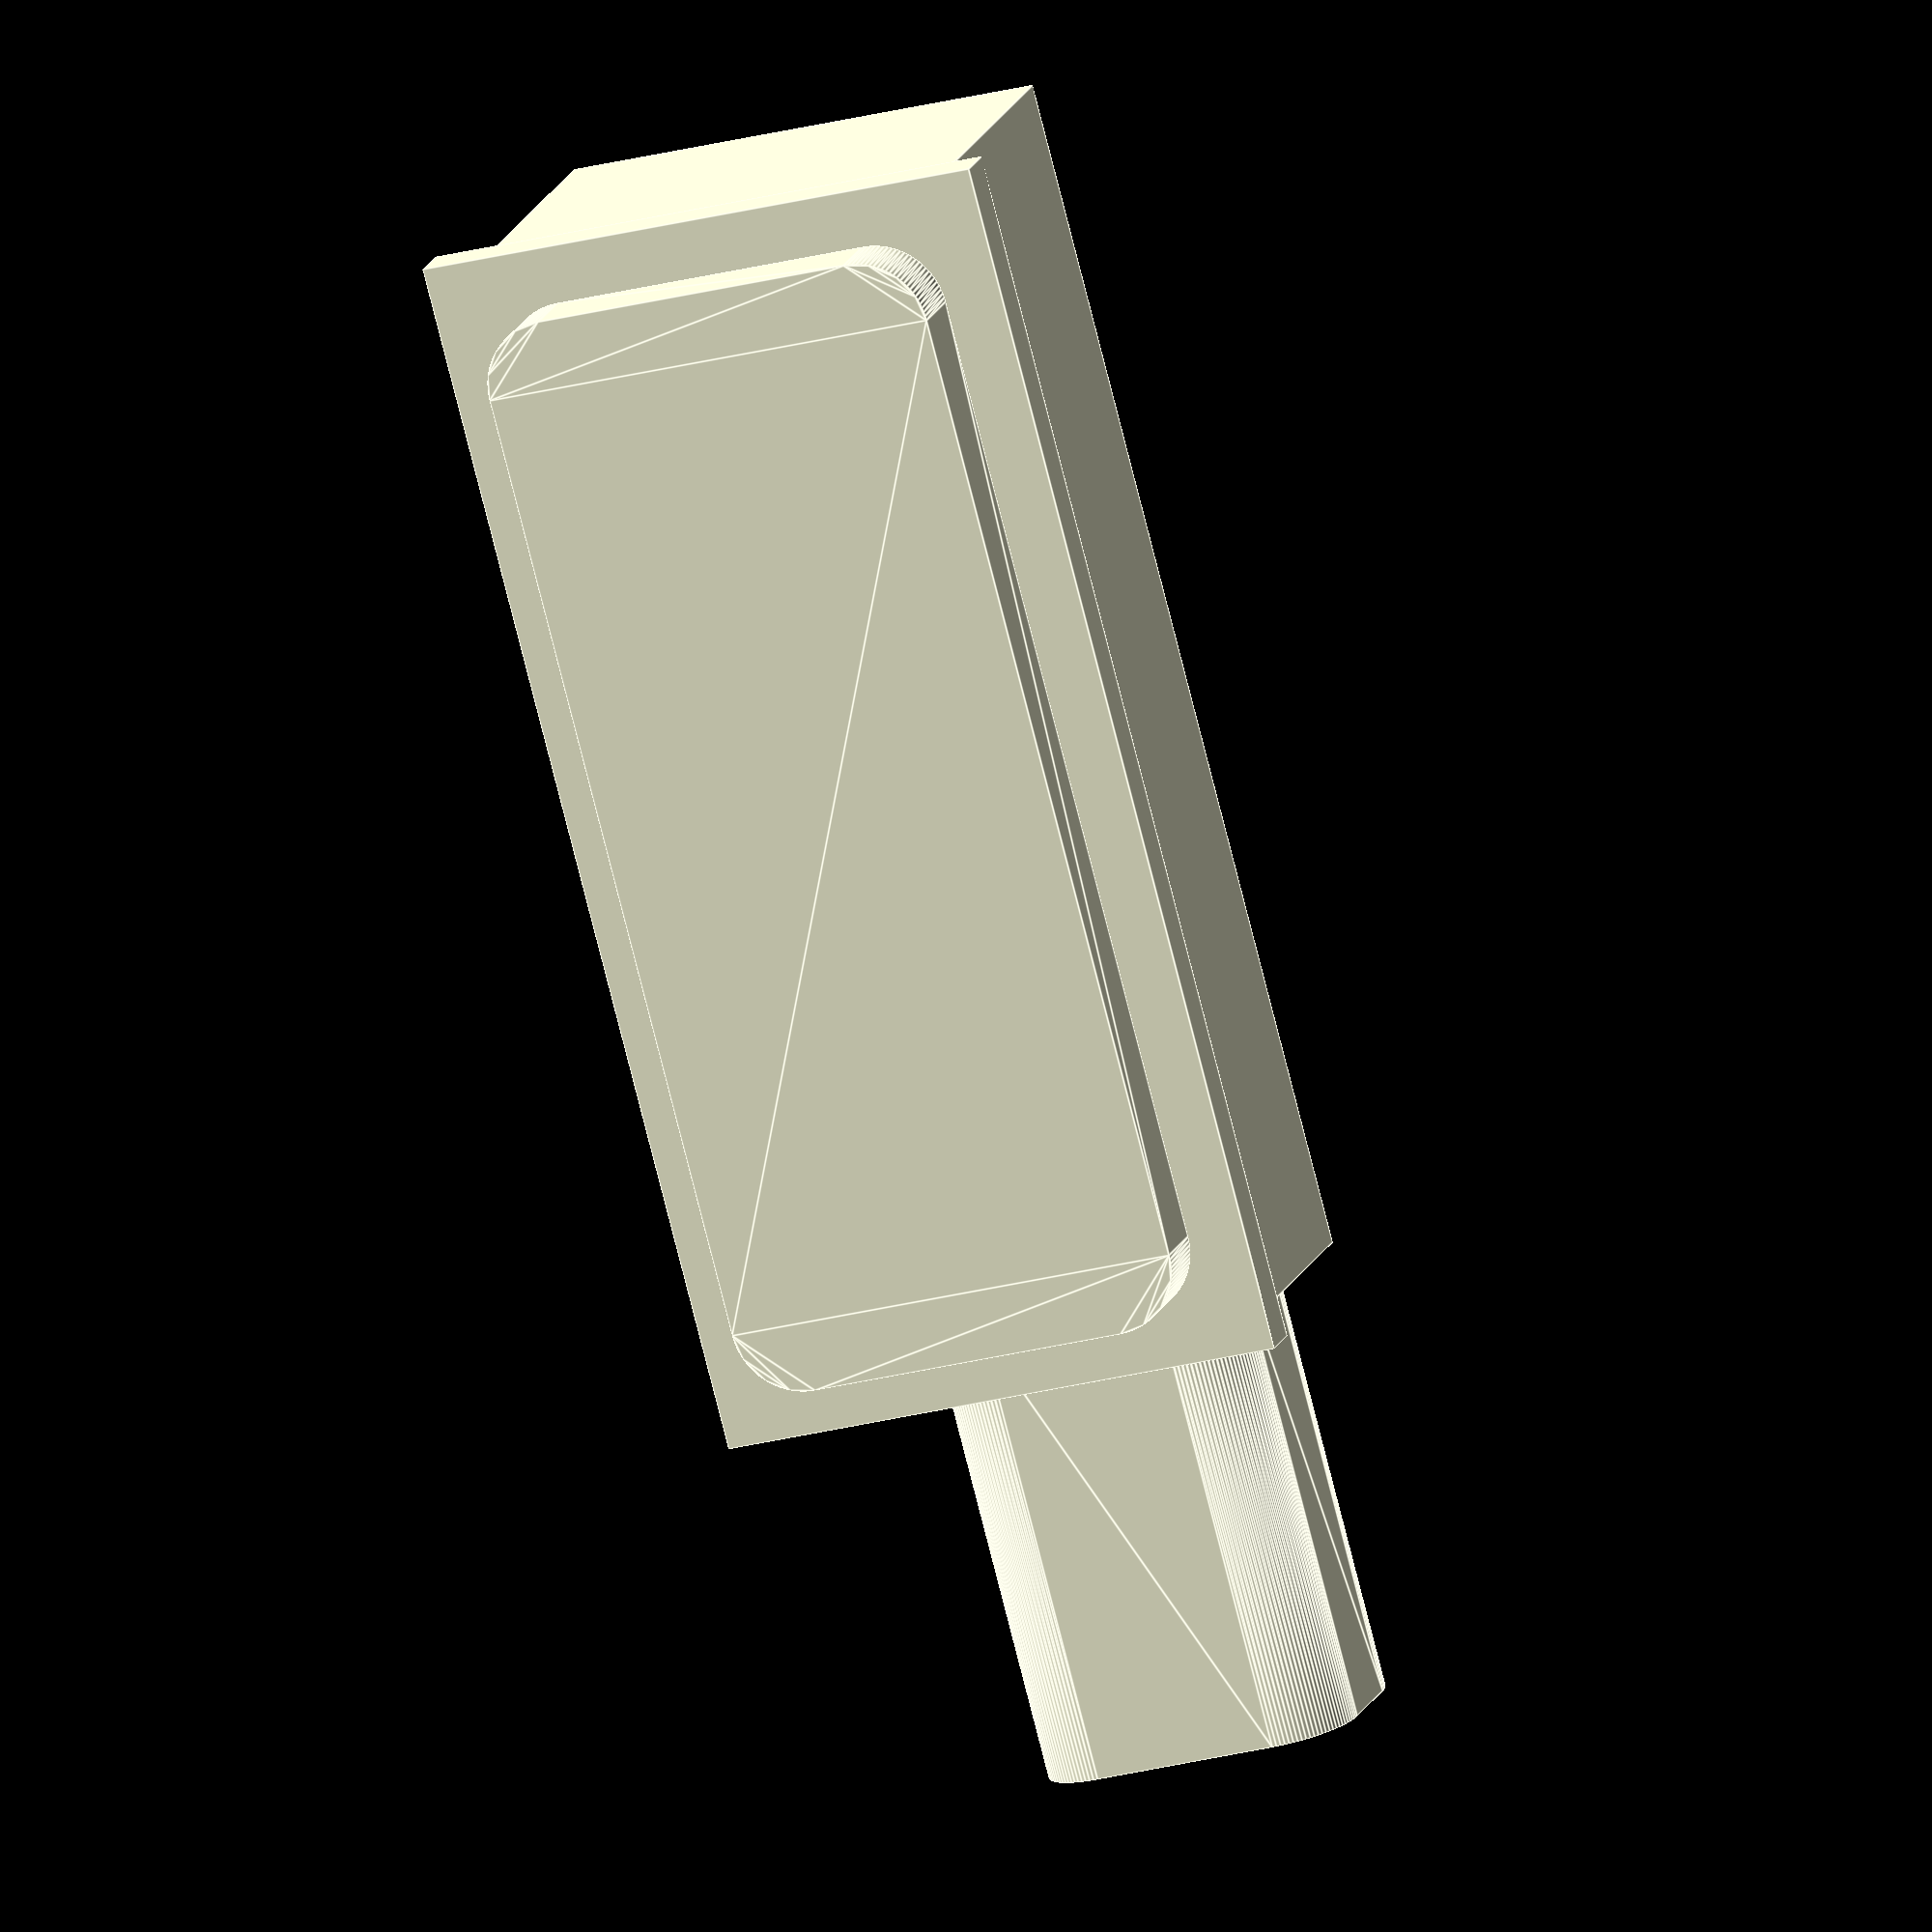
<openscad>
// Generated by SolidPython 1.1.1 on 2021-05-17 21:24:03
$fn = 100;


union() {
	translate(v = [0, 3, 0]) {
		rotate(a = [90, 0, 0]) {
			linear_extrude(height = 3) {
				offset(r = 3) {
					square(center = true, size = [42, 14]);
				}
			}
		}
	}
	translate(v = [-26.5000000000, 3, -12.5000000000]) {
		cube(size = [53, 2, 25]);
	}
	translate(v = [-26.0000000000, 5, -10.5000000000]) {
		cube(size = [52, 14.3000000000, 21]);
	}
	translate(v = [26.0000000000, 19, 0]) {
		rotate(a = [0, 90, 0]) {
			linear_extrude(height = 20) {
				offset(r = 3) {
					square(center = true, size = [8, 4]);
				}
			}
		}
	}
	translate(v = [13, 25, -3]) {
		#rotate(a = [90, 0, 0]) {
			cylinder(d = 5, h = 10);
		}
	}
	translate(v = [13, 25, -2]) {
		#rotate(a = [90, 0, 0]) {
			cylinder(d = 5, h = 10);
		}
	}
	translate(v = [13, 25, -1]) {
		#rotate(a = [90, 0, 0]) {
			cylinder(d = 5, h = 10);
		}
	}
	translate(v = [13, 25, 0]) {
		#rotate(a = [90, 0, 0]) {
			cylinder(d = 5, h = 10);
		}
	}
	translate(v = [13, 25, 1]) {
		#rotate(a = [90, 0, 0]) {
			cylinder(d = 5, h = 10);
		}
	}
	translate(v = [13, 25, 2]) {
		#rotate(a = [90, 0, 0]) {
			cylinder(d = 5, h = 10);
		}
	}
	translate(v = [-9, 25, -3]) {
		#rotate(a = [90, 0, 0]) {
			cylinder(d = 5, h = 10);
		}
	}
	translate(v = [-9, 25, -2]) {
		#rotate(a = [90, 0, 0]) {
			cylinder(d = 5, h = 10);
		}
	}
	translate(v = [-9, 25, -1]) {
		#rotate(a = [90, 0, 0]) {
			cylinder(d = 5, h = 10);
		}
	}
	translate(v = [-9, 25, 0]) {
		#rotate(a = [90, 0, 0]) {
			cylinder(d = 5, h = 10);
		}
	}
	translate(v = [-9, 25, 1]) {
		#rotate(a = [90, 0, 0]) {
			cylinder(d = 5, h = 10);
		}
	}
	translate(v = [-9, 25, 2]) {
		#rotate(a = [90, 0, 0]) {
			cylinder(d = 5, h = 10);
		}
	}
}
/***********************************************
*********      SolidPython code:      **********
************************************************
 
from dataclasses import dataclass
from solid import *
from solid.utils import *


@dataclass
class CoreDisplayUsb:
    # Space required by Micro USB connector
    usb_width = 14
    usb_thickness = 10
    usb_r = 3
    usb_dummy_length = 20

    def draw(self):
        return rotate([0, 90, 0])(
            linear_extrude(height=self.usb_dummy_length)(
                offset(r=self.usb_r)(
                    square(
                        [
                            self.usb_width - 2 * self.usb_r,
                            self.usb_thickness - 2 * self.usb_r,
                        ],
                        center=True,
                    )
                )
            )
        )


@dataclass
class CoreDisplay:
    glass_thickness = 3
    glass_width = 48
    glass_height = 20
    glass_r = 3
    is_top: bool

    def draw(self):
        display = union()
        # Display glass
        display += translate(v=[0, self.glass_thickness, 0])(
            rotate([90, 0, 0])(
                linear_extrude(height=self.glass_thickness)(
                    offset(r=self.glass_r)(
                        square(
                            [
                                self.glass_width - 2 * self.glass_r,
                                self.glass_height - 2 * self.glass_r,
                            ],
                            center=True,
                        )
                    )
                )
            )
        )

        # PCB
        pcb_thickness = 2
        pcb_width = 53
        pcb_height = 25
        display += translate([-pcb_width / 2, self.glass_thickness, -pcb_height / 2])(
            cube([pcb_width, pcb_thickness, pcb_height])
        )

        # Raspberry Pi Board
        pi_thickness = 14.3
        pi_width = 52
        pi_height = 21
        display += translate(
            [-pi_width / 2, self.glass_thickness + pcb_thickness, -pi_height / 2]
        )(cube([pi_width, pi_thickness, pi_height]))

        # USB
        usb_center_y = 19
        display += translate([pi_width / 2, usb_center_y, 0])(CoreDisplayUsb().draw())

        if not self.is_top:
            # Reset Button
            for x in (13, -9):
                for z in (-3, -2, -1, 0, 1, 2):
                    display += translate(v=[x, 25, z])(debug(rotate([90, 0, 0])(cylinder(d=5, h=10))))

        return display


SEGMENTS = 100

core_display = CoreDisplay(is_top=False)

scad_render_to_file(
    core_display.draw(), file_header=f"$fn = {SEGMENTS};", include_orig_code=True
)
 
 
************************************************/

</openscad>
<views>
elev=27.7 azim=48.1 roll=291.6 proj=o view=edges
</views>
